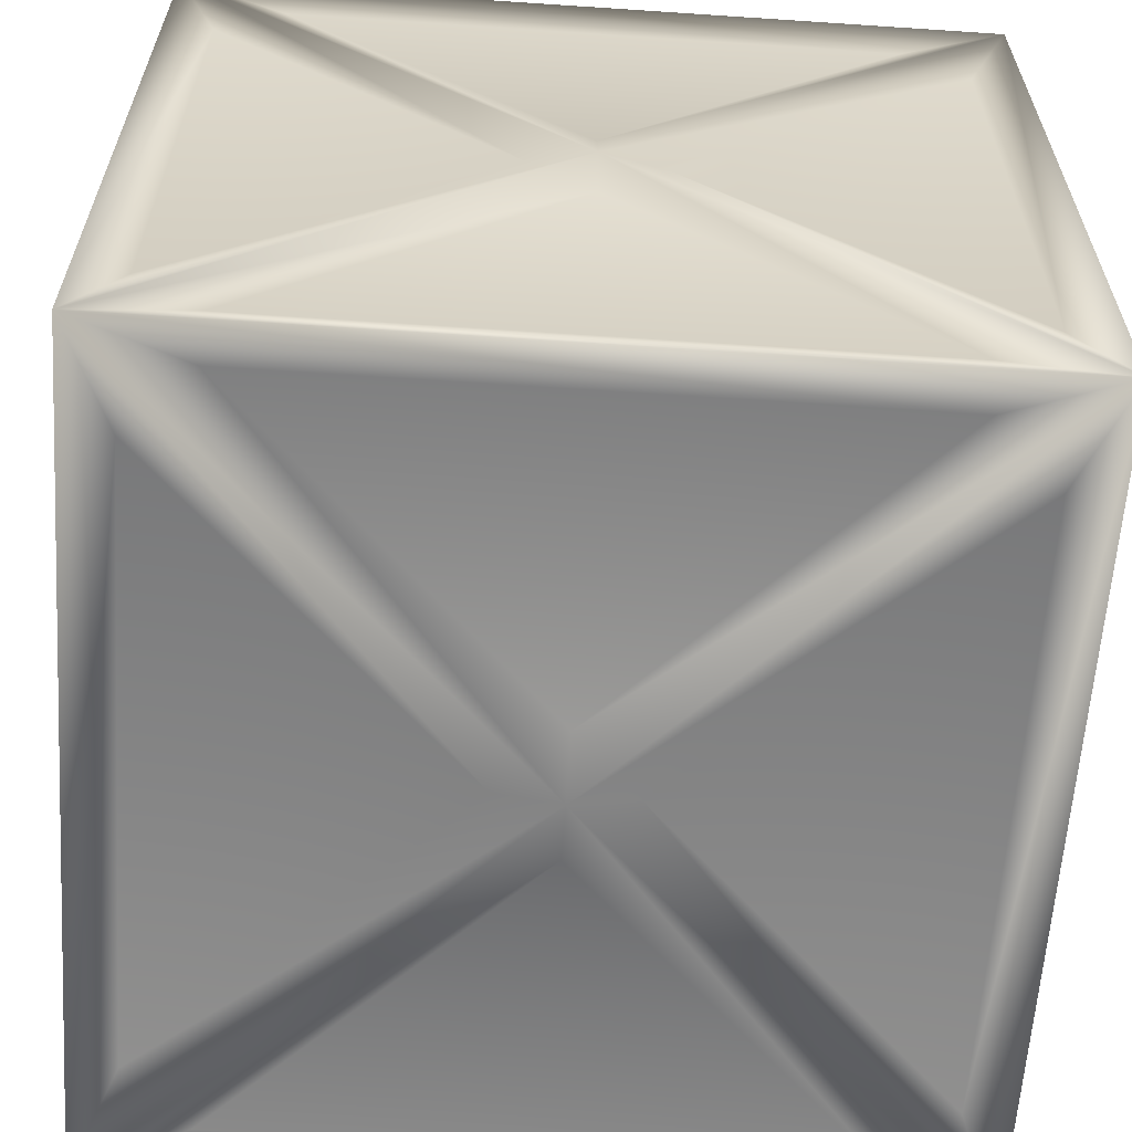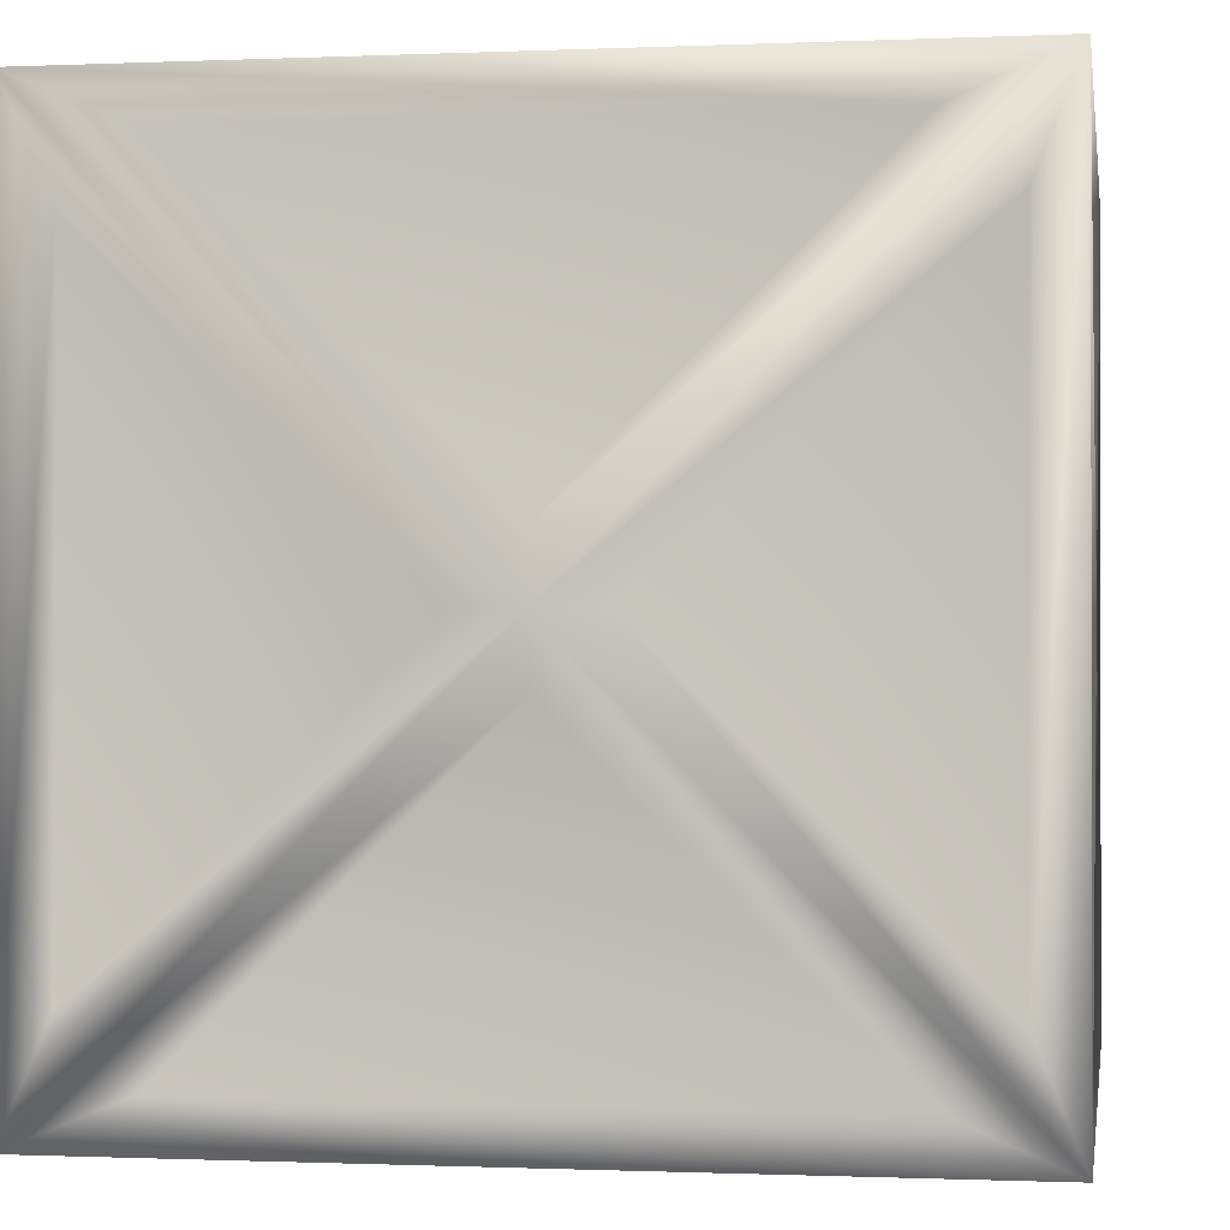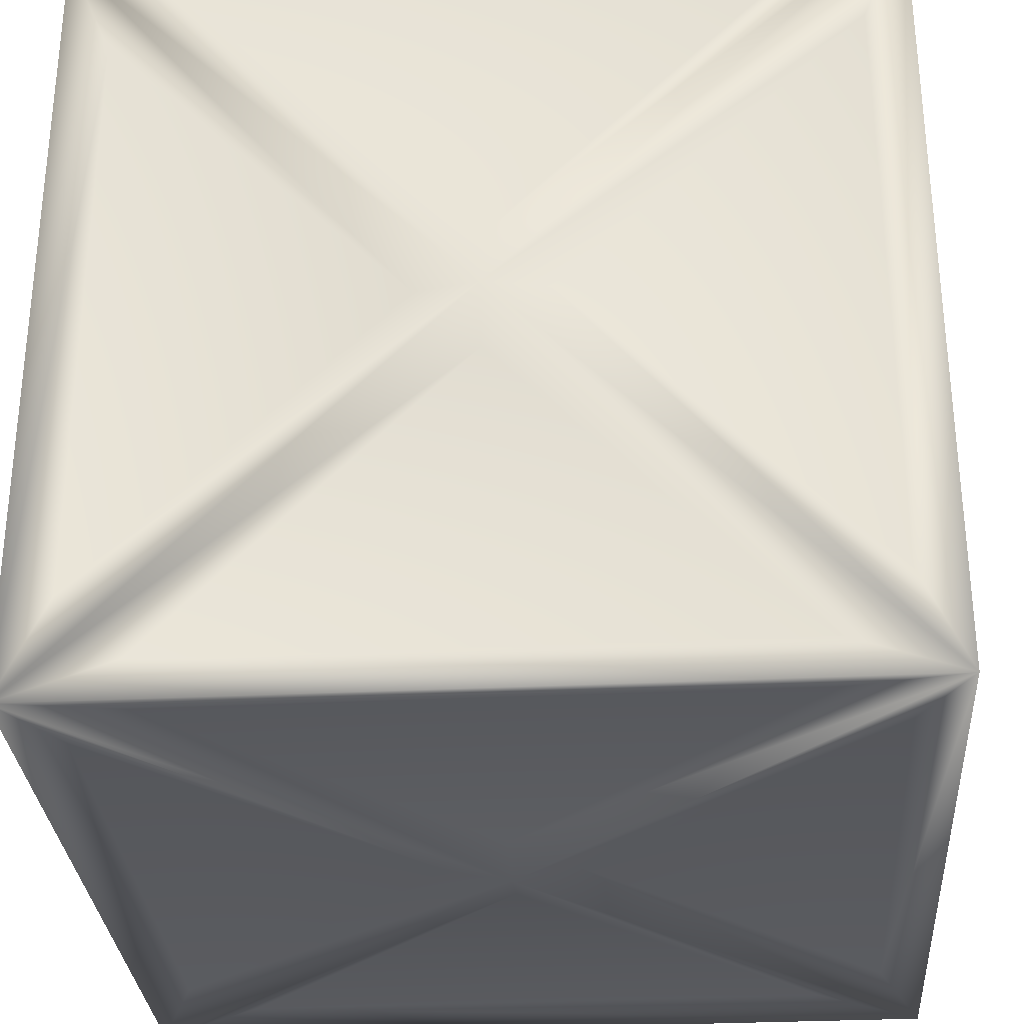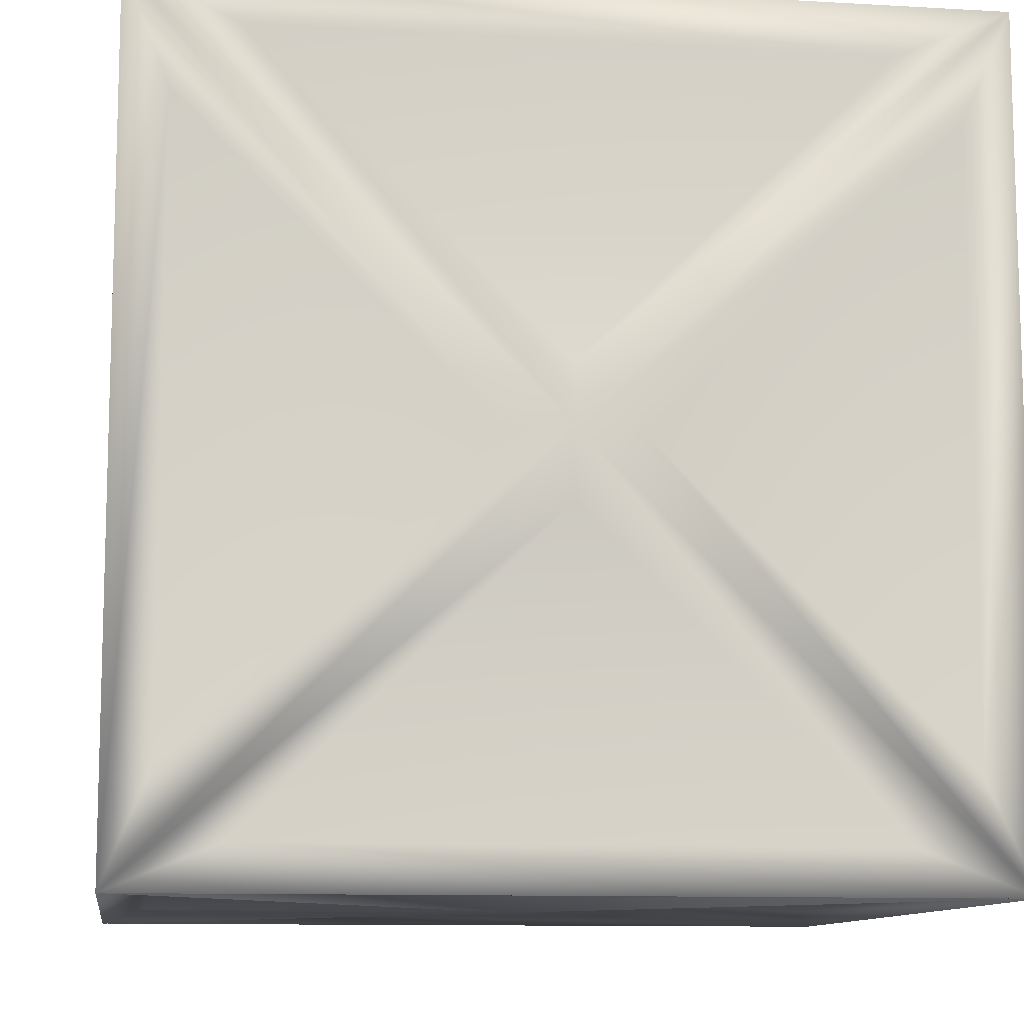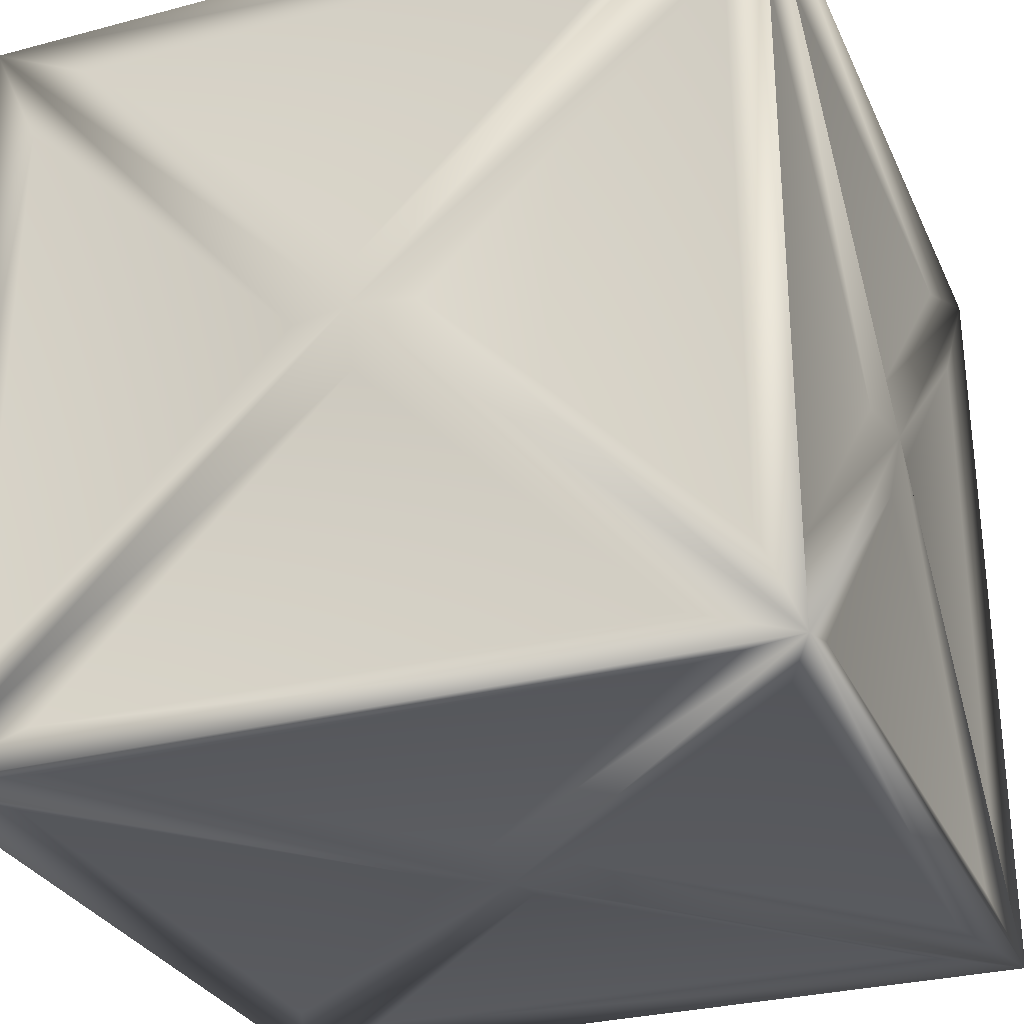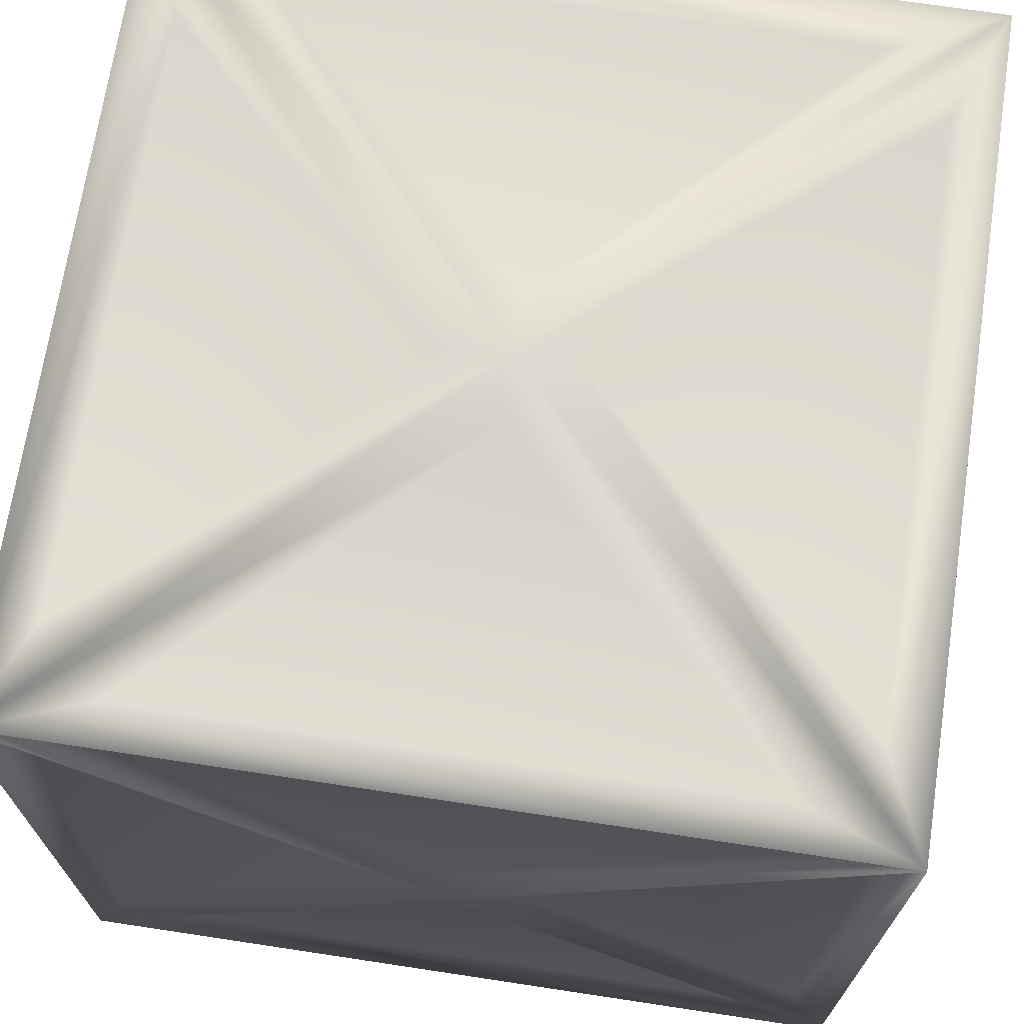
<metadata>
{"format":"obj","ext":"obj","renderer":"f3d","projection":"perspective","resolution":1024,"background":"white","views":[{"elev":-61.7,"azim":-93.9,"up":"+Z"},{"elev":-0.7,"azim":-80.9,"up":"+Z"},{"elev":-30.6,"azim":-176.0,"up":"+Z"},{"elev":-10.6,"azim":-8.2,"up":"+Y"},{"elev":-29.6,"azim":111.3,"up":"+Z"},{"elev":70.0,"azim":98.6,"up":"+Z"}]}
</metadata>
<code>
o Cube4
v -1 -0.003352 -1
v -1 -0.003352 1
v -1 1.997 -1
v -1 1.997 1
v 1 -0.003352 -1
v 1 -0.003352 1
v 1 1.997 -1
v 1 1.997 1
v 0 0.9966 1
v 1 0.9966 0
v 0 0.9966 -1
v -1 0.9966 0
v 0 1.997 0
v 0 -0.003352 0
v -0.8913 1.965 -0.7377
v -0.8913 1.965 0.7377
v -0.1537 1.965 0
v -0.7377 0.0284 -0.8913
v 0.7377 0.0284 -0.8913
v 0 0.0284 -0.1537
v -0.7377 0.1053 0.9683
v 0.7377 0.1053 0.9683
v 0 0.843 0.9683
v -0.8913 0.259 -0.9683
v -0.8913 1.734 -0.9683
v -0.1537 0.9966 -0.9683
v 0.9683 0.259 -0.8913
v 0.9683 1.734 -0.8913
v 0.9683 0.9966 -0.1537
v -0.9683 0.259 0.8913
v -0.9683 1.734 0.8913
v -0.9683 0.9966 0.1537
v 0.7377 1.888 0.9683
v -0.7377 1.888 0.9683
v 0 1.15 0.9683
v 0.8913 0.259 0.9683
v 0.8913 1.734 0.9683
v 0.1537 0.9966 0.9683
v -0.8913 1.734 0.9683
v -0.8913 0.259 0.9683
v -0.1537 0.9966 0.9683
v 0.9683 1.734 0.8913
v 0.9683 0.259 0.8913
v 0.9683 0.9966 0.1537
v 0.9683 1.888 -0.7377
v 0.9683 1.888 0.7377
v 0.9683 1.15 0
v 0.9683 0.1053 0.7377
v 0.9683 0.1053 -0.7377
v 0.9683 0.843 0
v 0.8913 1.734 -0.9683
v 0.8913 0.259 -0.9683
v 0.1537 0.9966 -0.9683
v -0.7377 1.888 -0.9683
v 0.7377 1.888 -0.9683
v 0 1.15 -0.9683
v 0.7377 0.1053 -0.9683
v -0.7377 0.1053 -0.9683
v 0 0.843 -0.9683
v -0.9683 1.734 -0.8913
v -0.9683 0.259 -0.8913
v -0.9683 0.9966 -0.1537
v -0.9683 1.888 0.7377
v -0.9683 1.888 -0.7377
v -0.9683 1.15 0
v -0.9683 0.1053 -0.7377
v -0.9683 0.1053 0.7377
v -0.9683 0.843 0
v 0.8913 1.965 0.7377
v 0.8913 1.965 -0.7377
v 0.1537 1.965 0
v -0.7377 1.965 0.8913
v 0.7377 1.965 0.8913
v 0 1.965 0.1537
v 0.7377 1.965 -0.8913
v -0.7377 1.965 -0.8913
v 0 1.965 -0.1537
v 0.7377 0.0284 0.8913
v -0.7377 0.0284 0.8913
v 0 0.0284 0.1537
v 0.8913 0.0284 -0.7377
v 0.8913 0.0284 0.7377
v 0.1537 0.0284 0
v -0.8913 0.0284 0.7377
v -0.8913 0.0284 -0.7377
v -0.1537 0.0284 0
g Cube4_Cube1_auv
f 1 18 20 14
f 1 24 26 11
f 1 58 57 5
f 1 61 60 3
f 1 66 68 12
f 1 85 84 2
f 2 21 23 9
f 2 30 32 12
f 2 40 39 4
f 2 67 66 1
f 2 79 78 6
f 2 84 86 14
f 3 15 17 13
f 3 25 24 1
f 3 54 56 11
f 3 60 62 12
f 3 64 63 4
f 3 76 75 7
f 4 16 15 3
f 4 31 30 2
f 4 34 33 8
f 4 39 41 9
f 4 63 65 12
f 4 72 74 13
f 5 19 18 1
f 5 27 29 10
f 5 49 48 6
f 5 52 51 7
f 5 57 59 11
f 5 81 83 14
f 6 22 21 2
f 6 36 38 9
f 6 43 42 8
f 6 48 50 10
f 6 78 80 14
f 6 82 81 5
f 7 28 27 5
f 7 45 47 10
f 7 51 53 11
f 7 55 54 3
f 7 70 69 8
f 7 75 77 13
f 8 33 35 9
f 8 37 36 6
f 8 42 44 10
f 8 46 45 7
f 8 69 71 13
f 8 73 72 4
f 9 23 22 6
f 9 35 34 4
f 9 38 37 8
f 9 41 40 2
f 10 29 28 7
f 10 44 43 6
f 10 47 46 8
f 10 50 49 5
f 11 26 25 3
f 11 53 52 5
f 11 56 55 7
f 11 59 58 1
f 12 32 31 4
f 12 62 61 1
f 12 65 64 3
f 12 68 67 2
f 13 17 16 4
f 13 71 70 7
f 13 74 73 8
f 13 77 76 3
f 14 20 19 5
f 14 80 79 2
f 14 83 82 6
f 14 86 85 1
f 16 17 15
f 19 20 18
f 22 23 21
f 25 26 24
f 28 29 27
f 31 32 30
f 34 35 33
f 37 38 36
f 40 41 39
f 43 44 42
f 46 47 45
f 49 50 48
f 52 53 51
f 55 56 54
f 58 59 57
f 61 62 60
f 64 65 63
f 67 68 66
f 70 71 69
f 73 74 72
f 76 77 75
f 79 80 78
f 82 83 81
f 85 86 84

</code>
